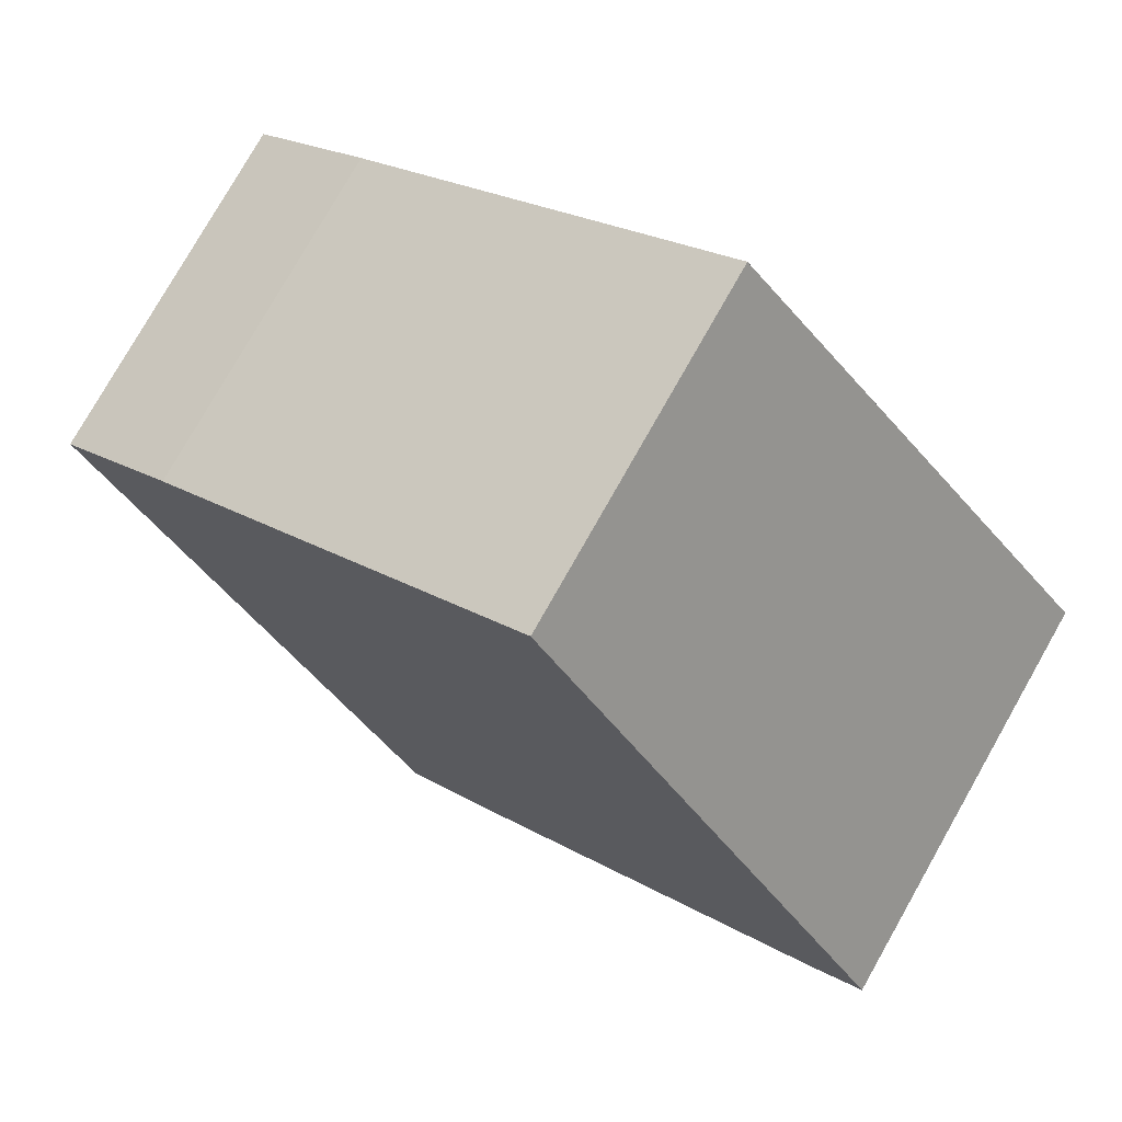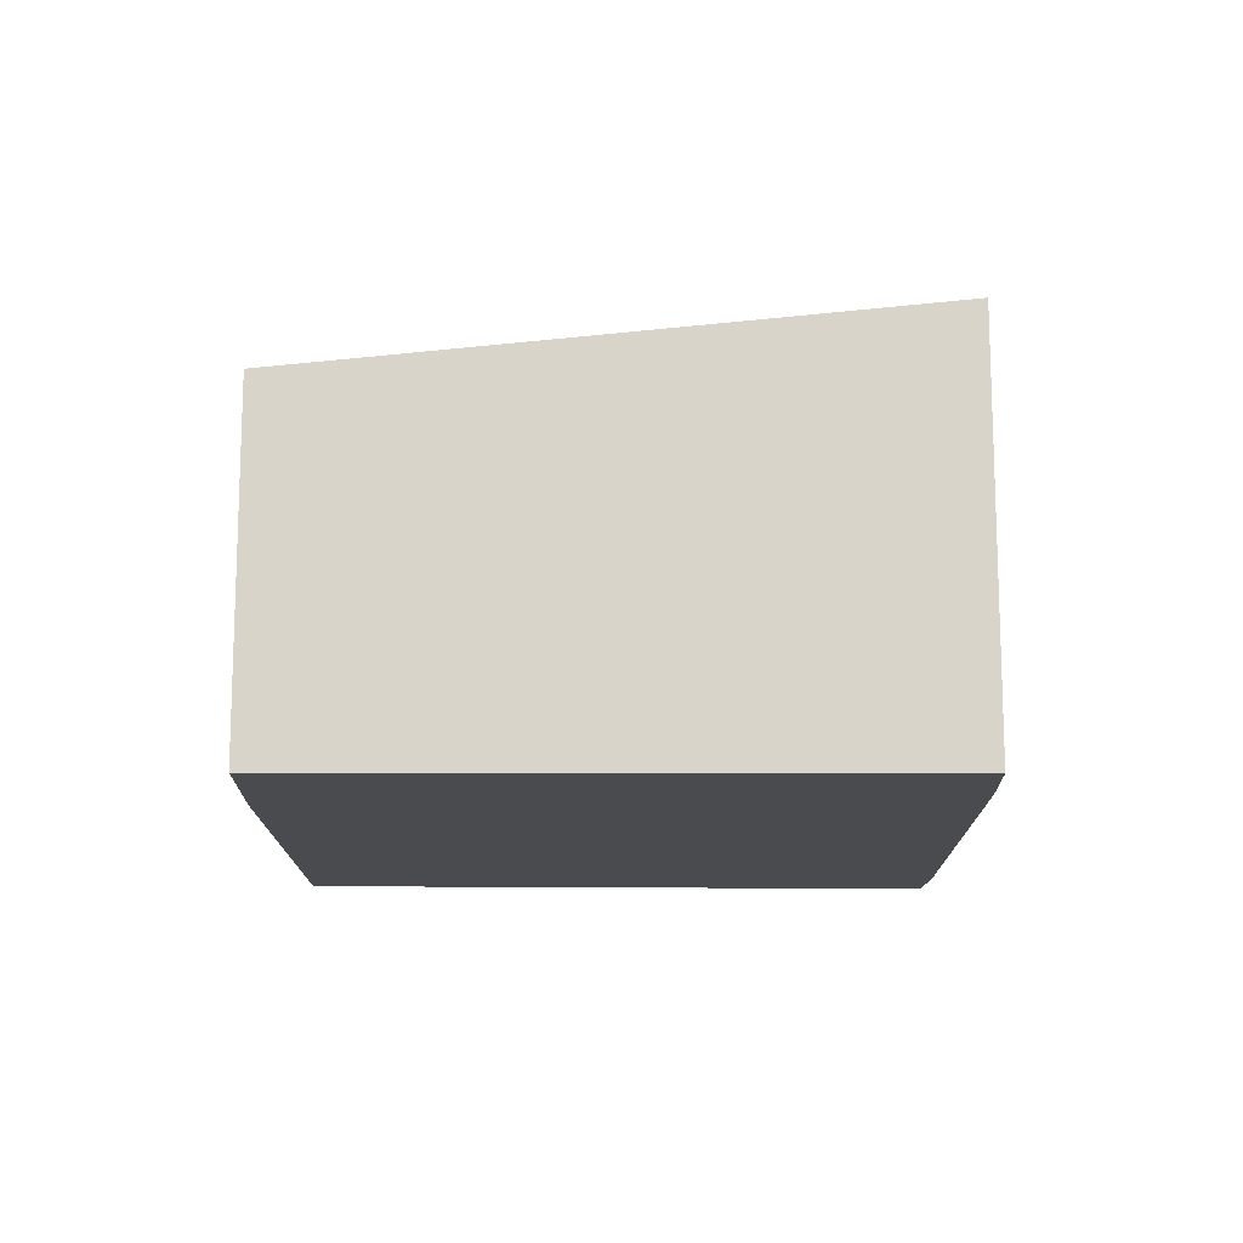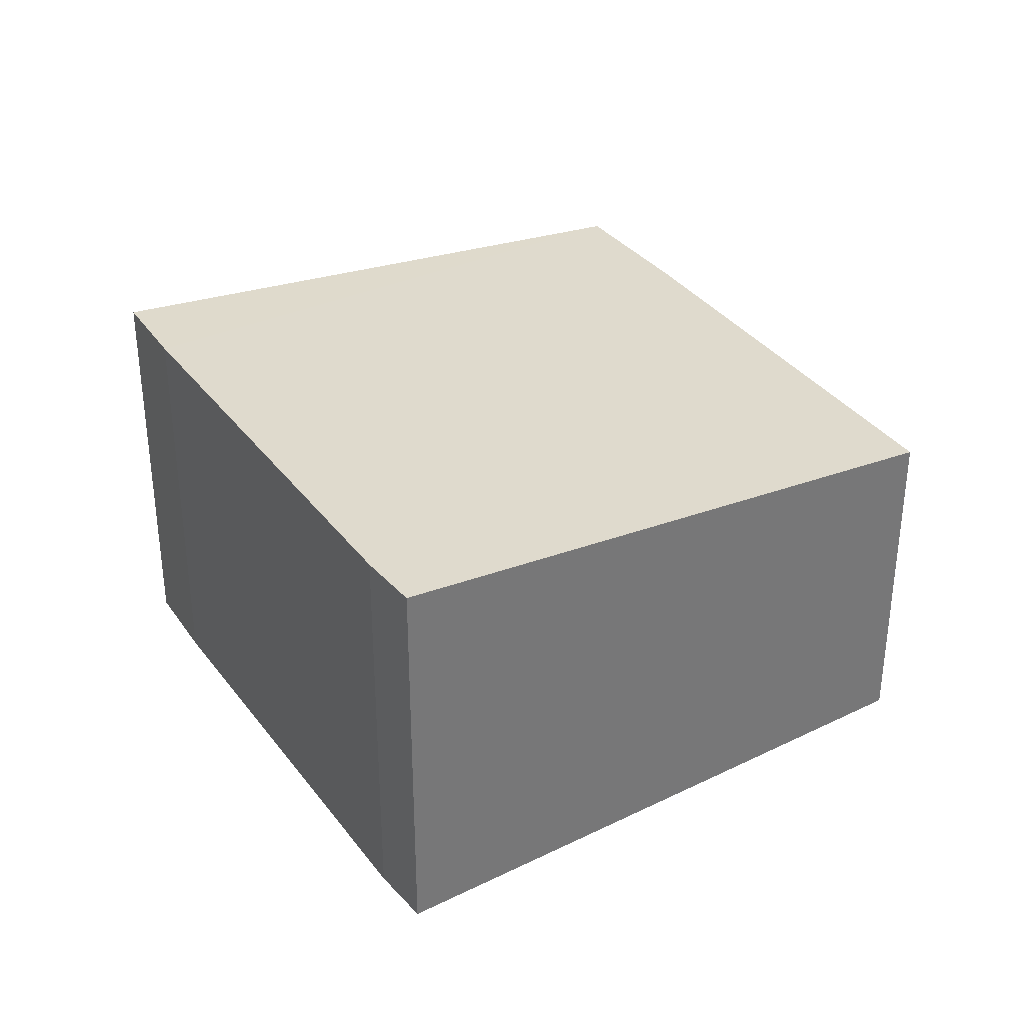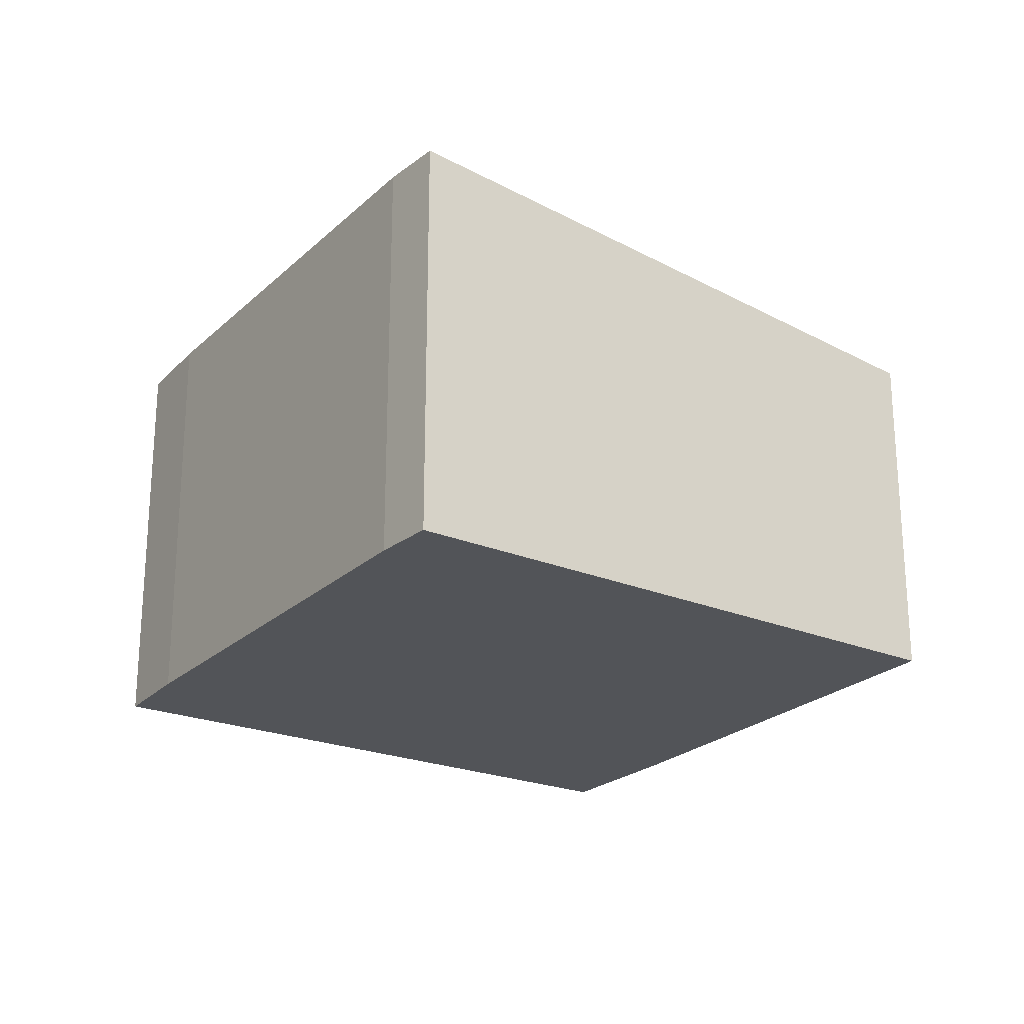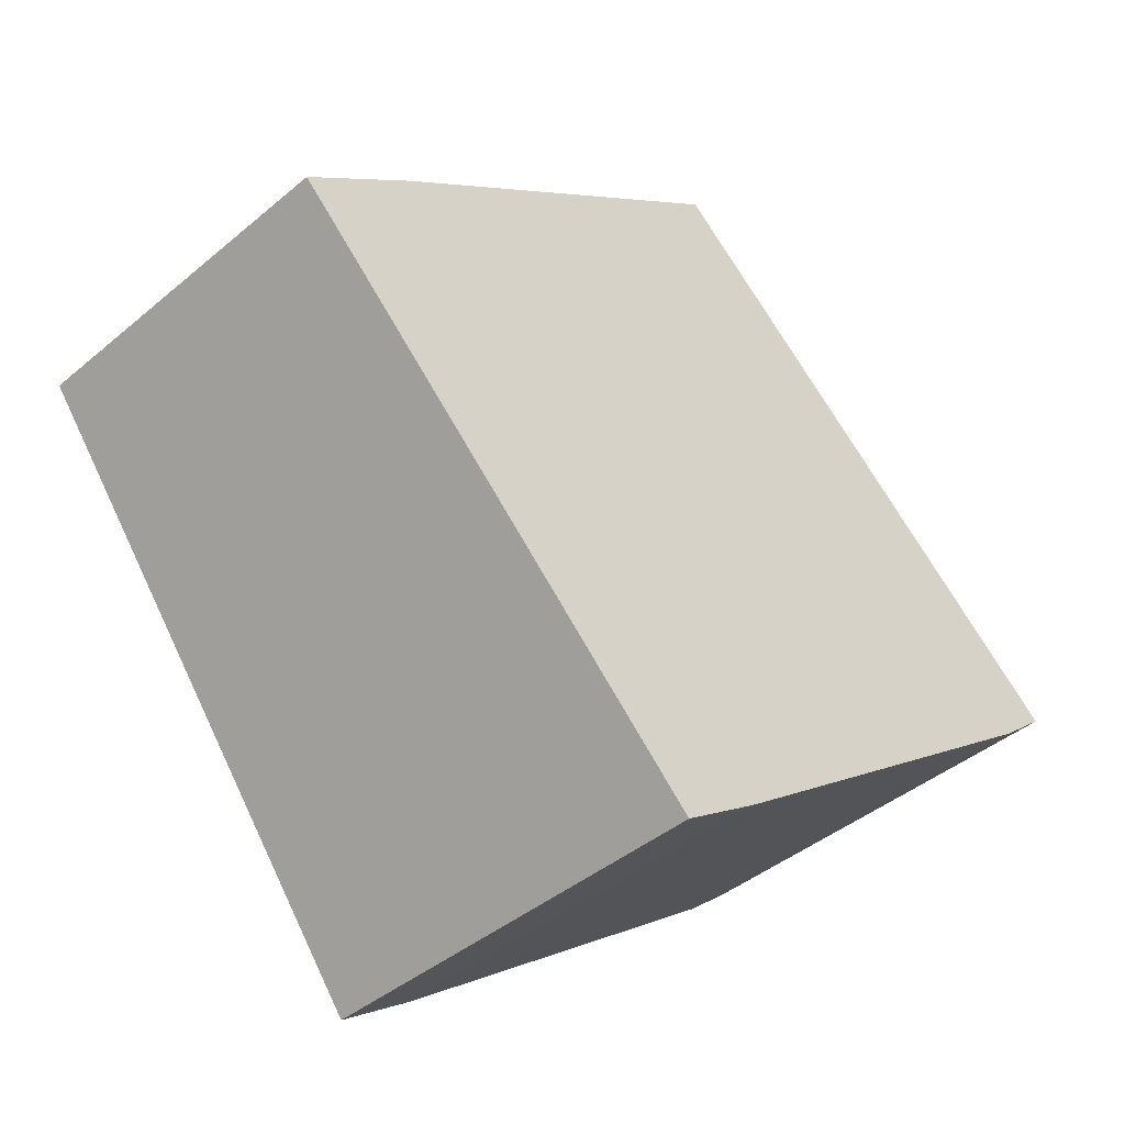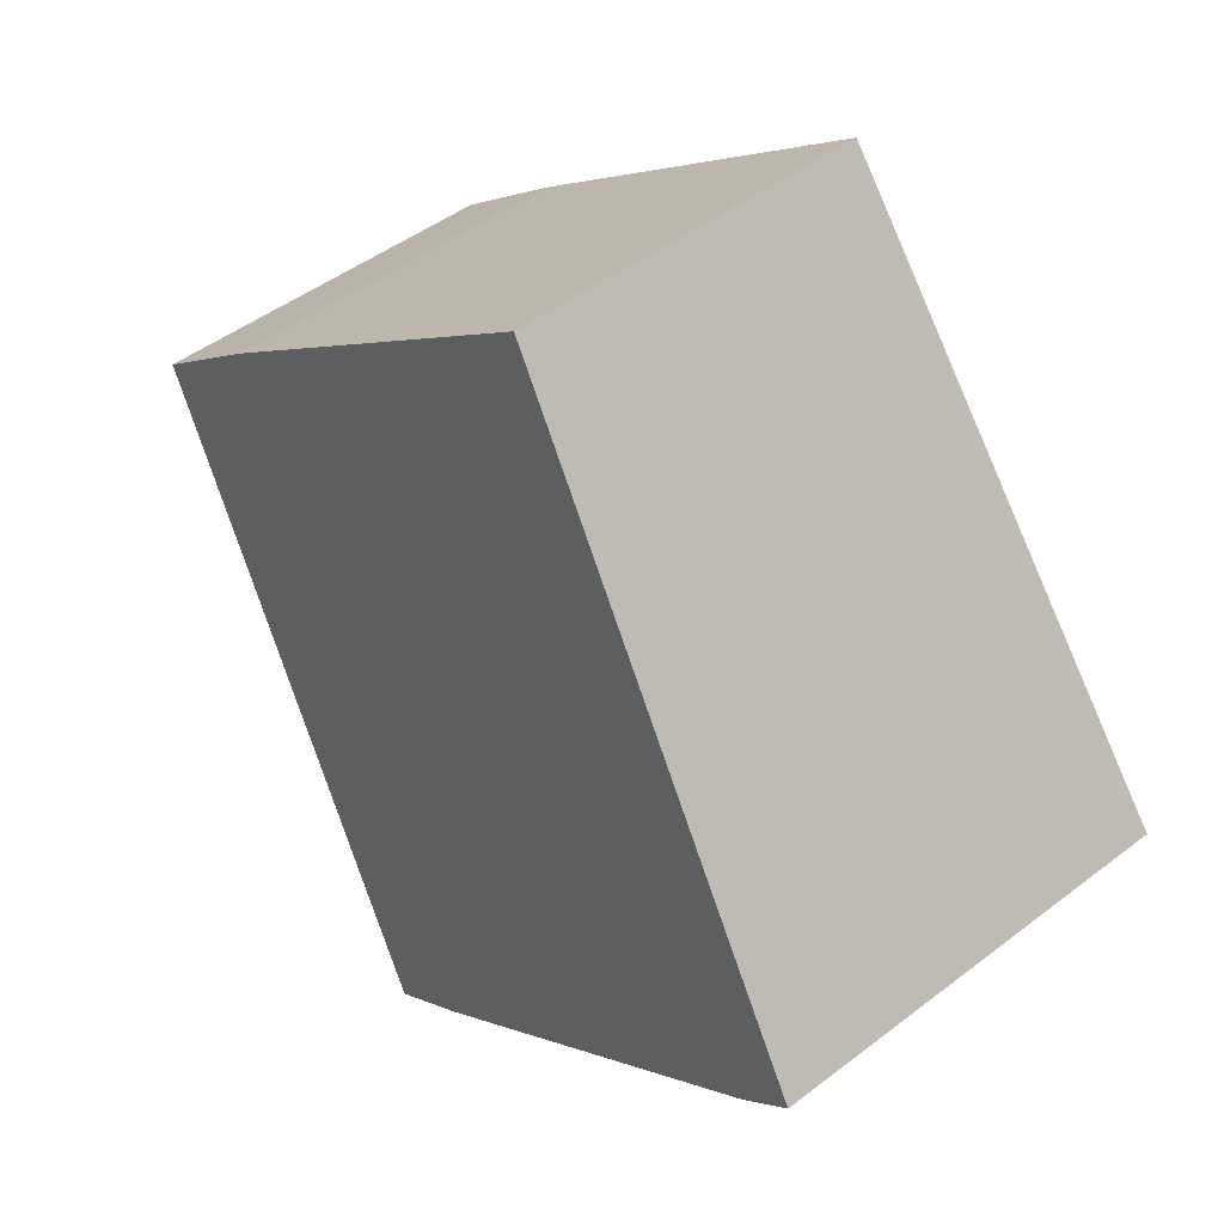
<metadata>
{"format":"obj","ext":"obj","renderer":"f3d","projection":"perspective","resolution":1024,"background":"white","views":[{"elev":78.4,"azim":-150.4,"up":"+Z"},{"elev":-14.3,"azim":126.3,"up":"+Y"},{"elev":35.0,"azim":-85.3,"up":"+Y"},{"elev":-23.3,"azim":-87.4,"up":"+Y"},{"elev":-41.4,"azim":135.5,"up":"+Z"},{"elev":46.5,"azim":-131.2,"up":"+Z"}]}
</metadata>
<code>
v  4.378 4.225 -3.277
v  9.02 3.554 1.379
v  5.167 4.221 -3.814
v  7.846 3.55 2.292
v  0.499 4.225 -0.426
v  3.967 3.554 5.09
v  0 4.22 2.584e-16
v  5.167 2.335e-16 -3.814
v  9.02 -8.444e-17 1.379
v  4.378 2.007e-16 -3.277
v  0.499 2.608e-17 -0.426
v  0 0 0
v  3.967 -3.117e-16 5.09
v  7.846 -1.403e-16 2.292
g defaultobject
f 1 2 3
f 2 1 4
f 4 1 5
f 4 5 6
f 6 5 7
f 2 8 3
f 8 2 9
f 3 10 1
f 10 3 8
f 10 5 1
f 5 10 11
f 11 7 5
f 7 11 12
f 12 6 7
f 6 12 13
f 4 9 2
f 9 4 14
f 13 4 6
f 4 13 14
f 9 10 8
f 10 9 11
f 11 9 12
f 12 9 13
f 13 9 14

</code>
